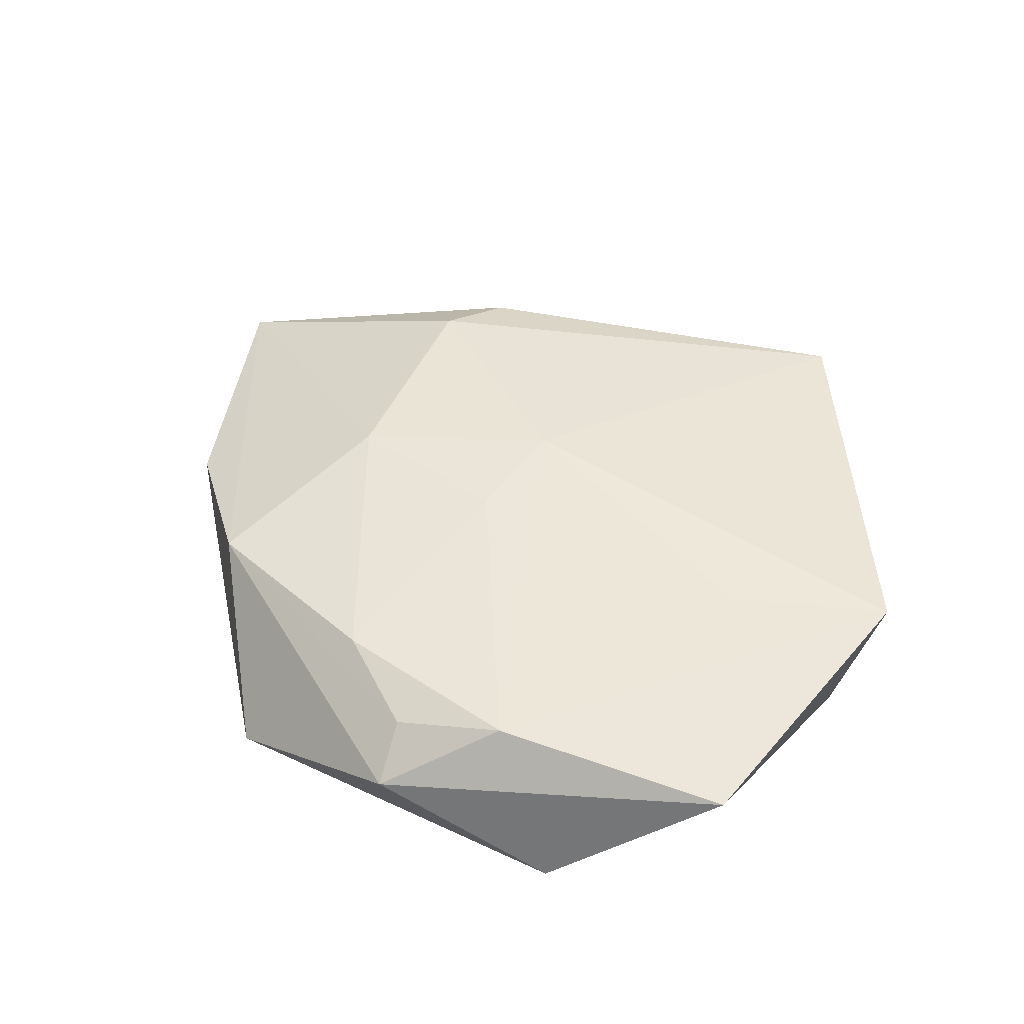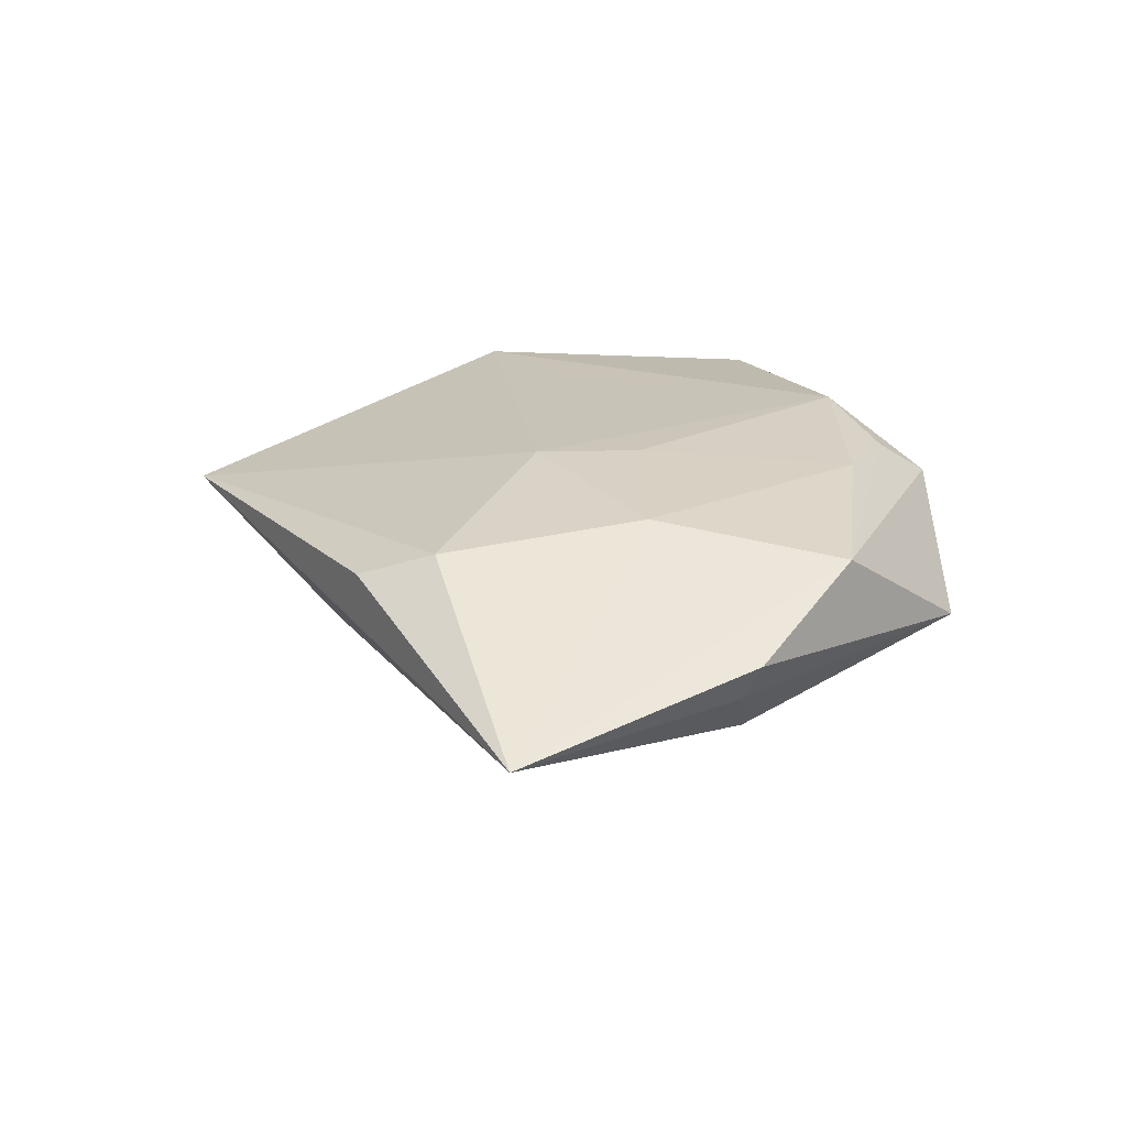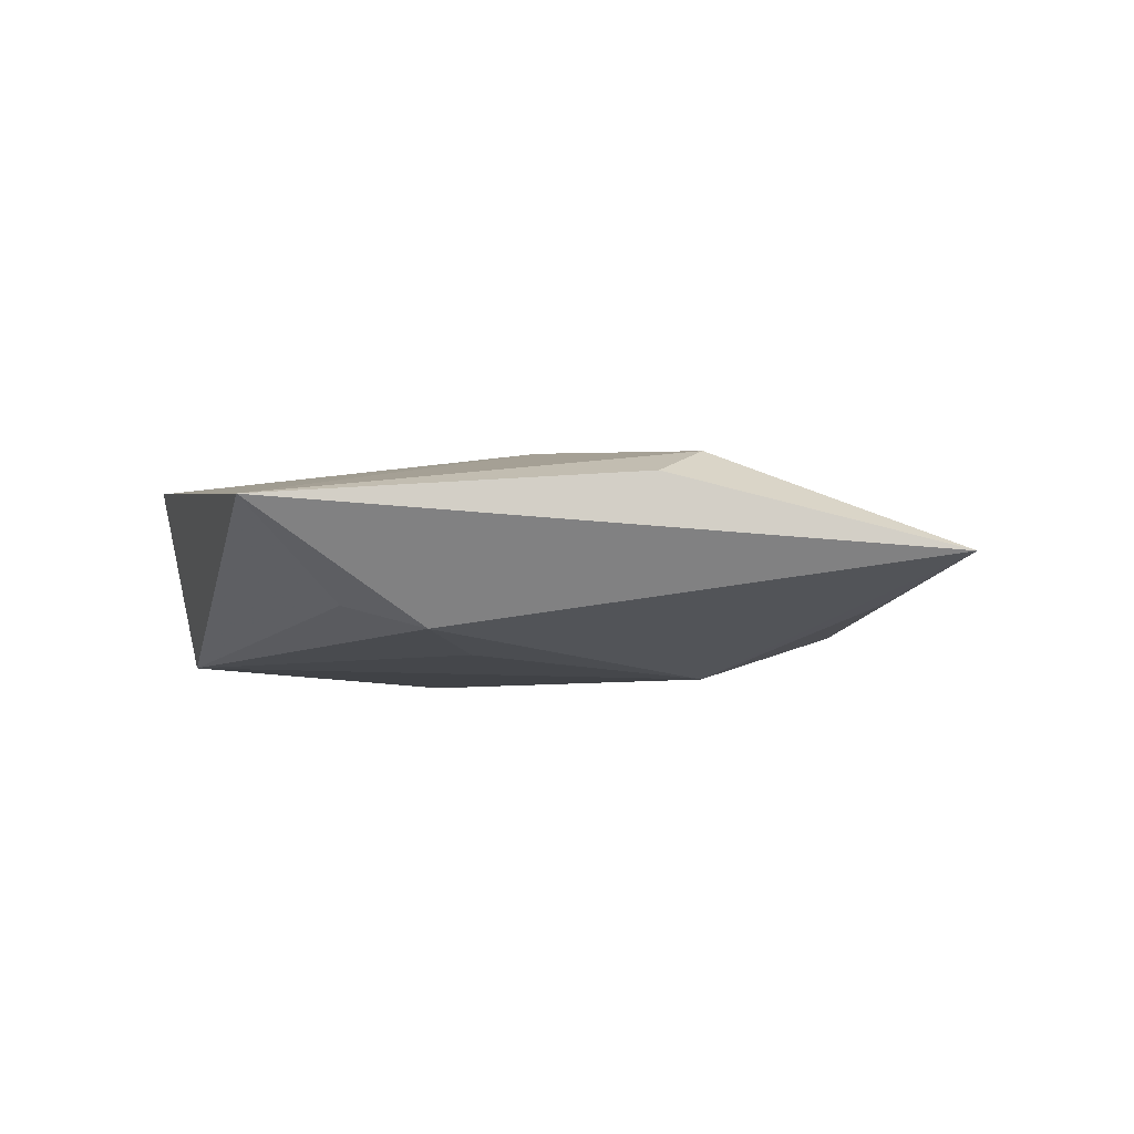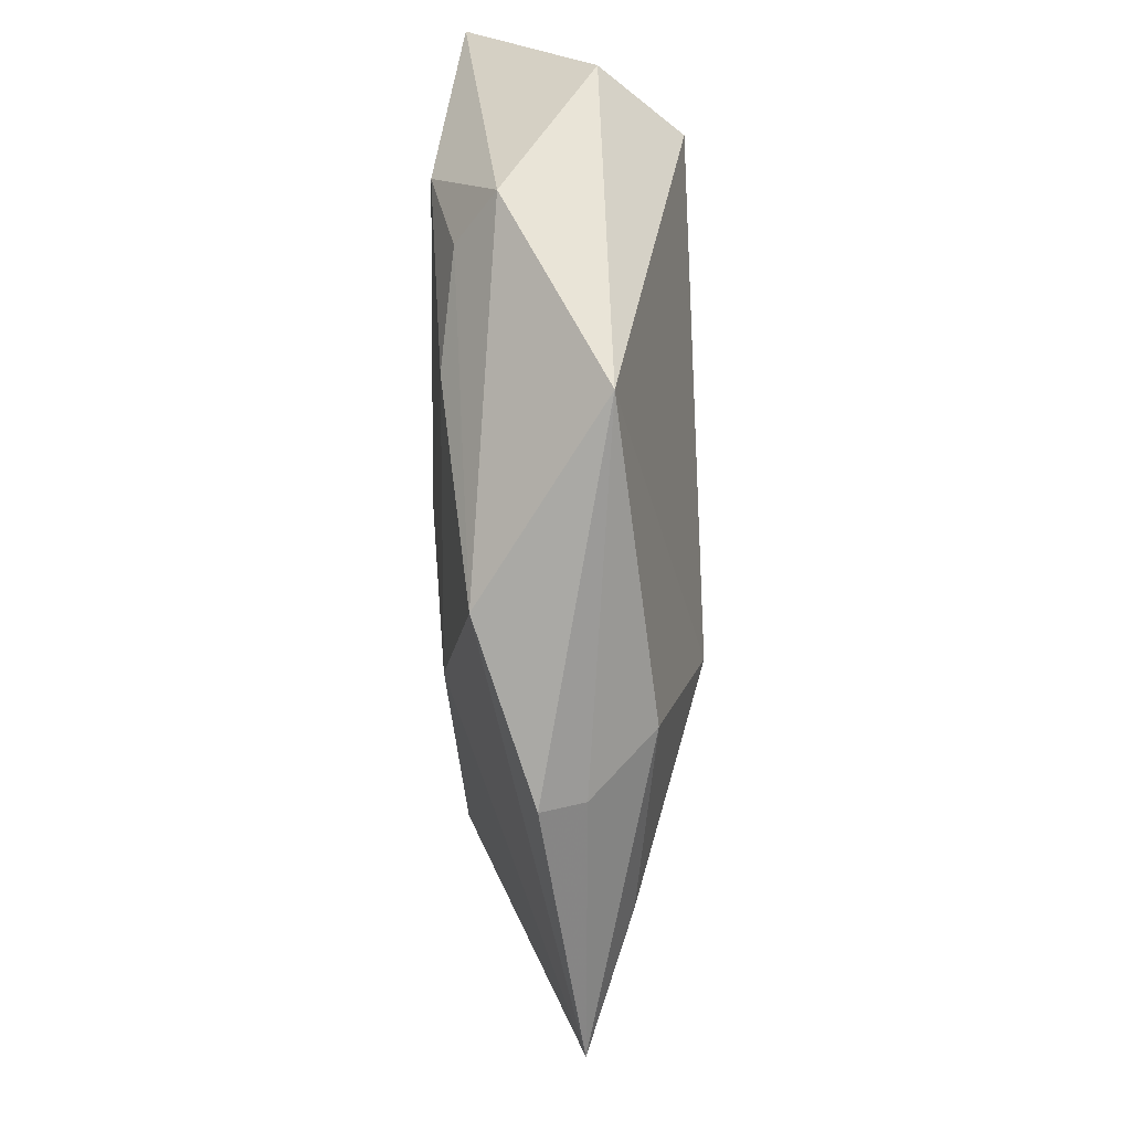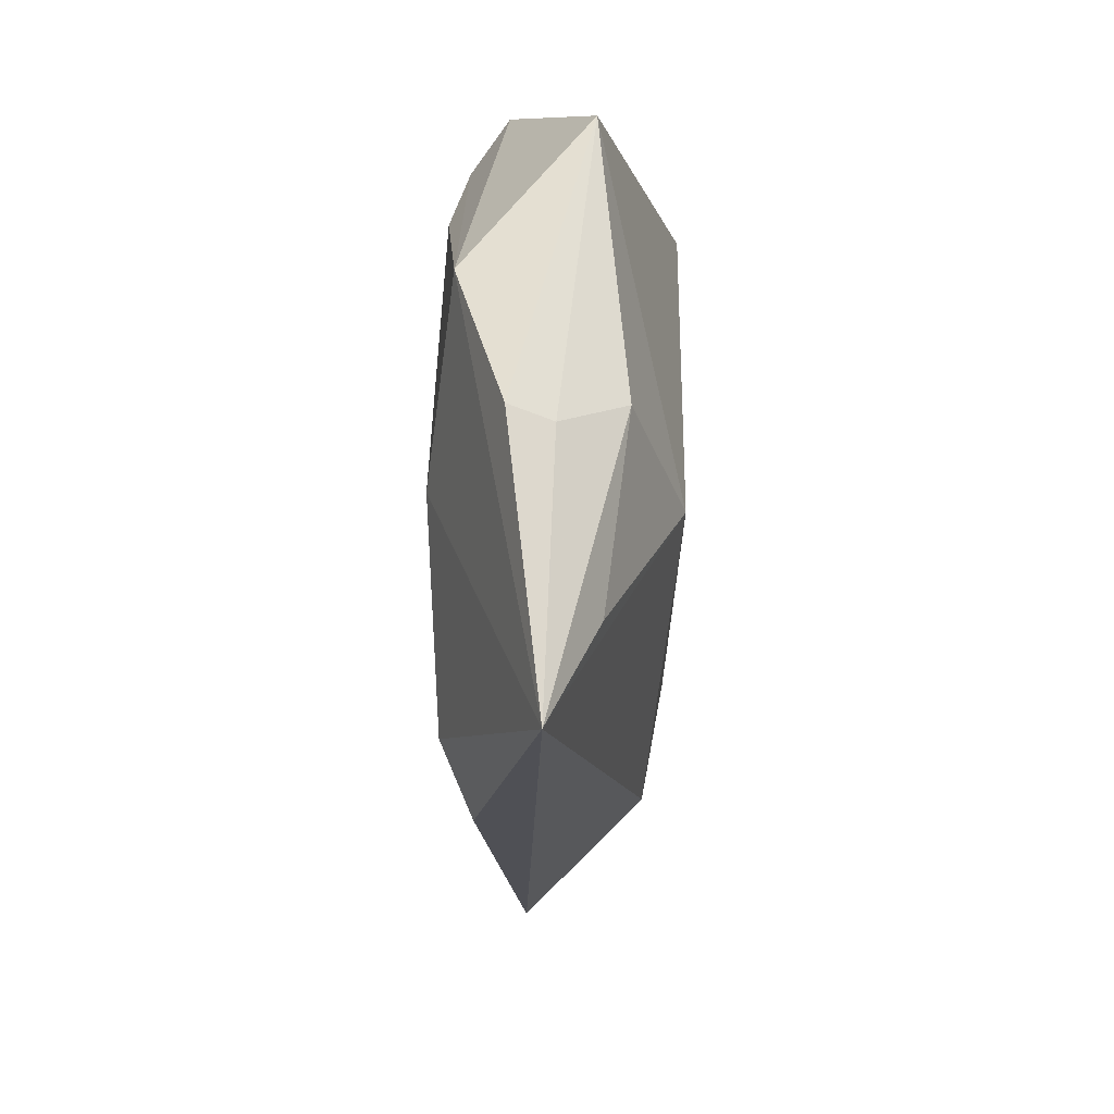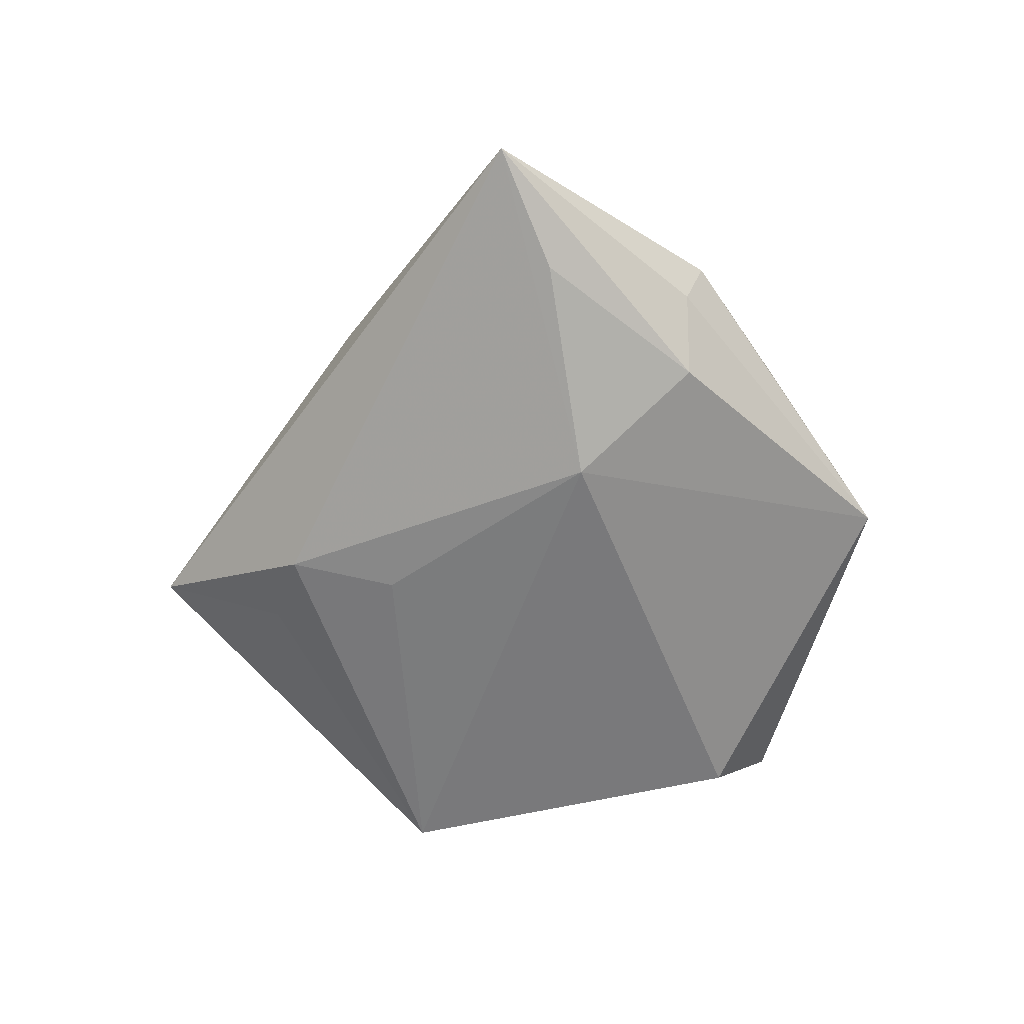
<metadata>
{"format":"obj","ext":"obj","renderer":"f3d","projection":"perspective","resolution":1024,"background":"white","views":[{"elev":50.7,"azim":-139.9,"up":"+Z"},{"elev":23.6,"azim":91.5,"up":"+Z"},{"elev":-5.7,"azim":24.2,"up":"+Z"},{"elev":65.8,"azim":88.5,"up":"+Y"},{"elev":12.5,"azim":92.2,"up":"+Y"},{"elev":-59.3,"azim":86.9,"up":"+Z"}]}
</metadata>
<code>
v 0.04422 0.0176 0.003091
v 0.03529 0.01602 -0.008723
v 0.00329 -0.02082 -0.01207
v 0.005039 0.004213 0.01338
v 0.01277 0.04272 -0.004777
v 0.00593 -0.008475 0.0134
v -0.007336 0.03521 0.009856
v -0.02545 0.02579 -0.01347
v 0.03183 -0.01903 0.01069
v -0.01858 0.0294 0.01227
v 0.06107 -0.009265 -0.001123
v 0.02825 0.02841 0.009005
v -0.005562 -0.03649 -0.007107
v -0.02757 -0.004733 0.01129
v -0.009619 0.0412 0.00554
v -0.03849 -0.01542 -0.01242
v -0.04395 0.01875 0.008913
v 0.004187 0.03056 0.01144
v 0.02312 0.002946 -0.01427
v -0.04336 -0.01644 0.01006
v 0.02477 0.005152 0.01233
v -0.02905 0.03322 -0.00463
v 0.03014 -0.02824 0.007368
v 0.04254 0.01556 -0.001667
v -0.00904 -0.05292 0.003903
v 0.04774 -0.002504 -0.006338
v 0.004447 -0.03401 -0.009875
f 11 25 27
f 17 16 20
f 16 25 20
f 11 21 9
f 12 21 11
f 13 25 16
f 16 27 13
f 13 27 25
f 3 27 16
f 17 20 10
f 23 25 11
f 11 9 23
f 23 9 25
f 6 9 21
f 6 20 25
f 25 9 6
f 1 12 11
f 5 12 1
f 11 27 19
f 27 3 19
f 19 3 16
f 15 10 7
f 5 22 15
f 15 22 17
f 17 10 15
f 15 12 5
f 7 12 15
f 18 12 7
f 7 10 18
f 21 12 18
f 4 6 21
f 10 6 4
f 21 18 4
f 4 18 10
f 14 10 20
f 20 6 14
f 14 6 10
f 24 1 11
f 5 1 24
f 8 19 16
f 8 16 17
f 17 22 8
f 8 22 5
f 5 19 8
f 2 19 5
f 5 24 2
f 2 24 11
f 11 19 26
f 26 2 11
f 19 2 26

</code>
